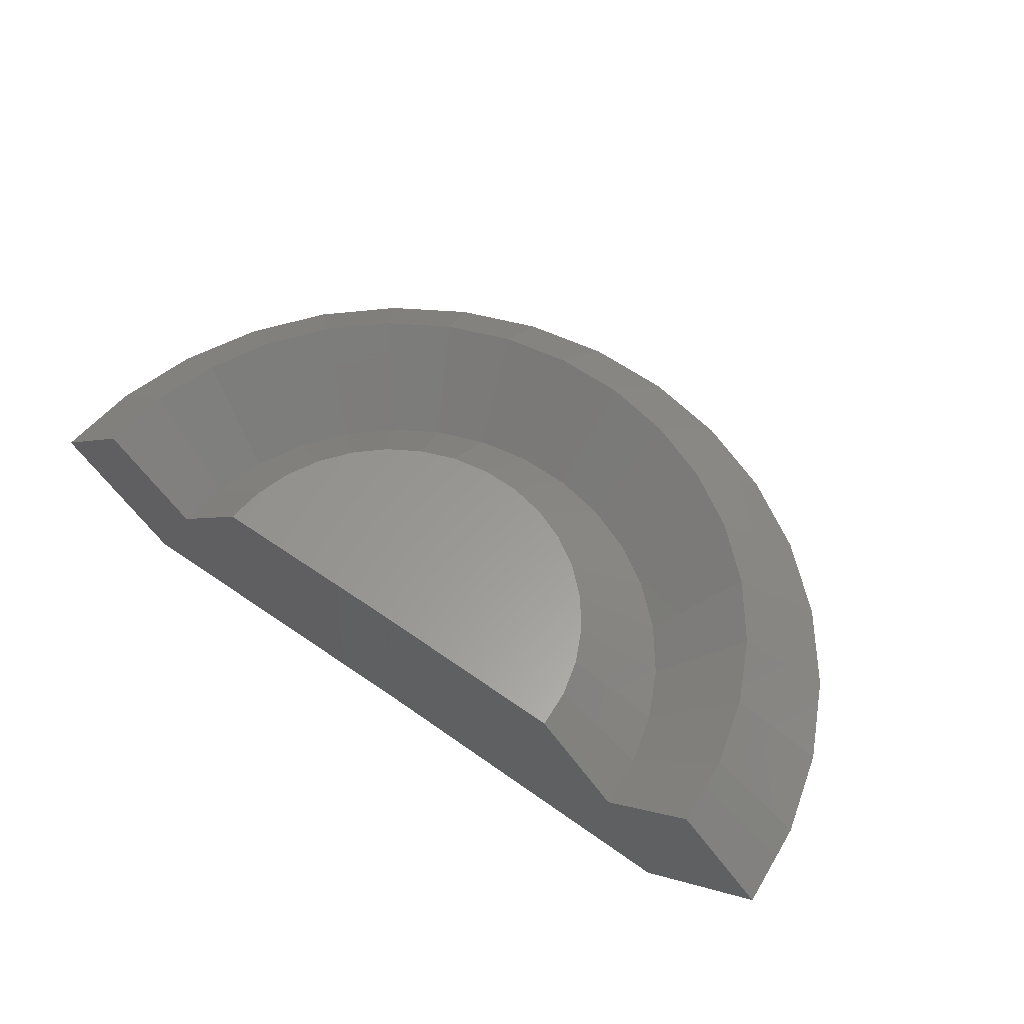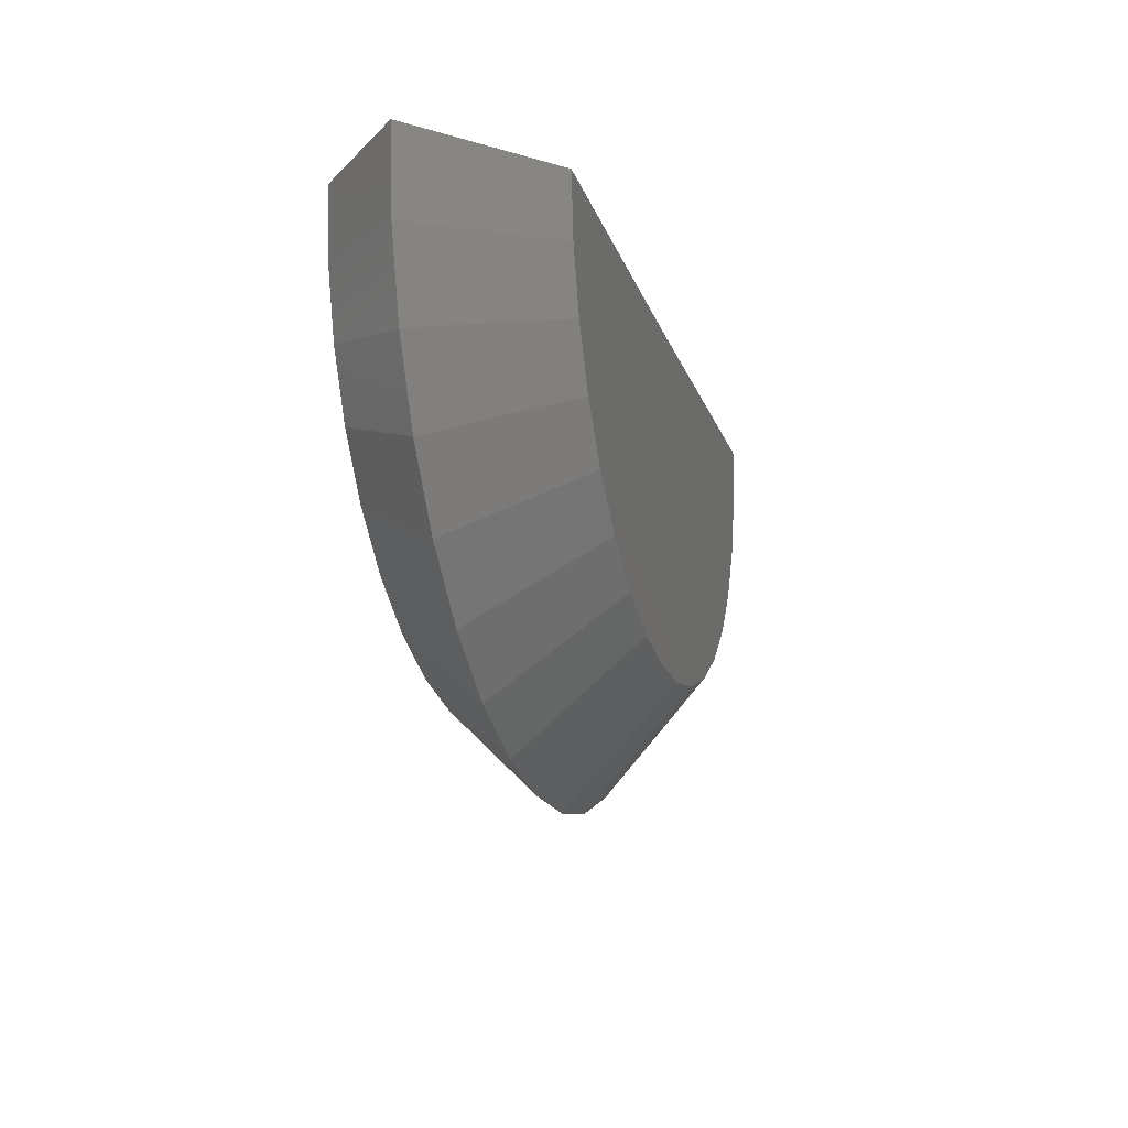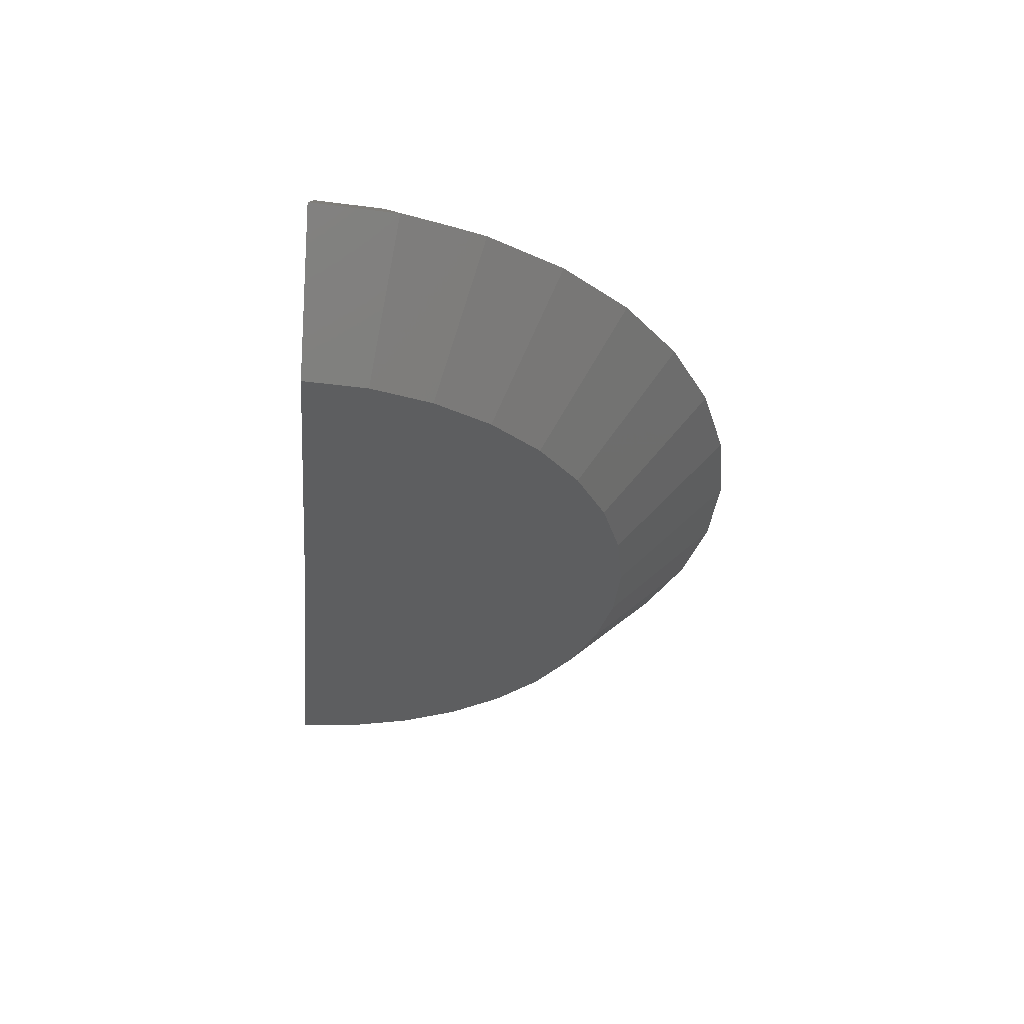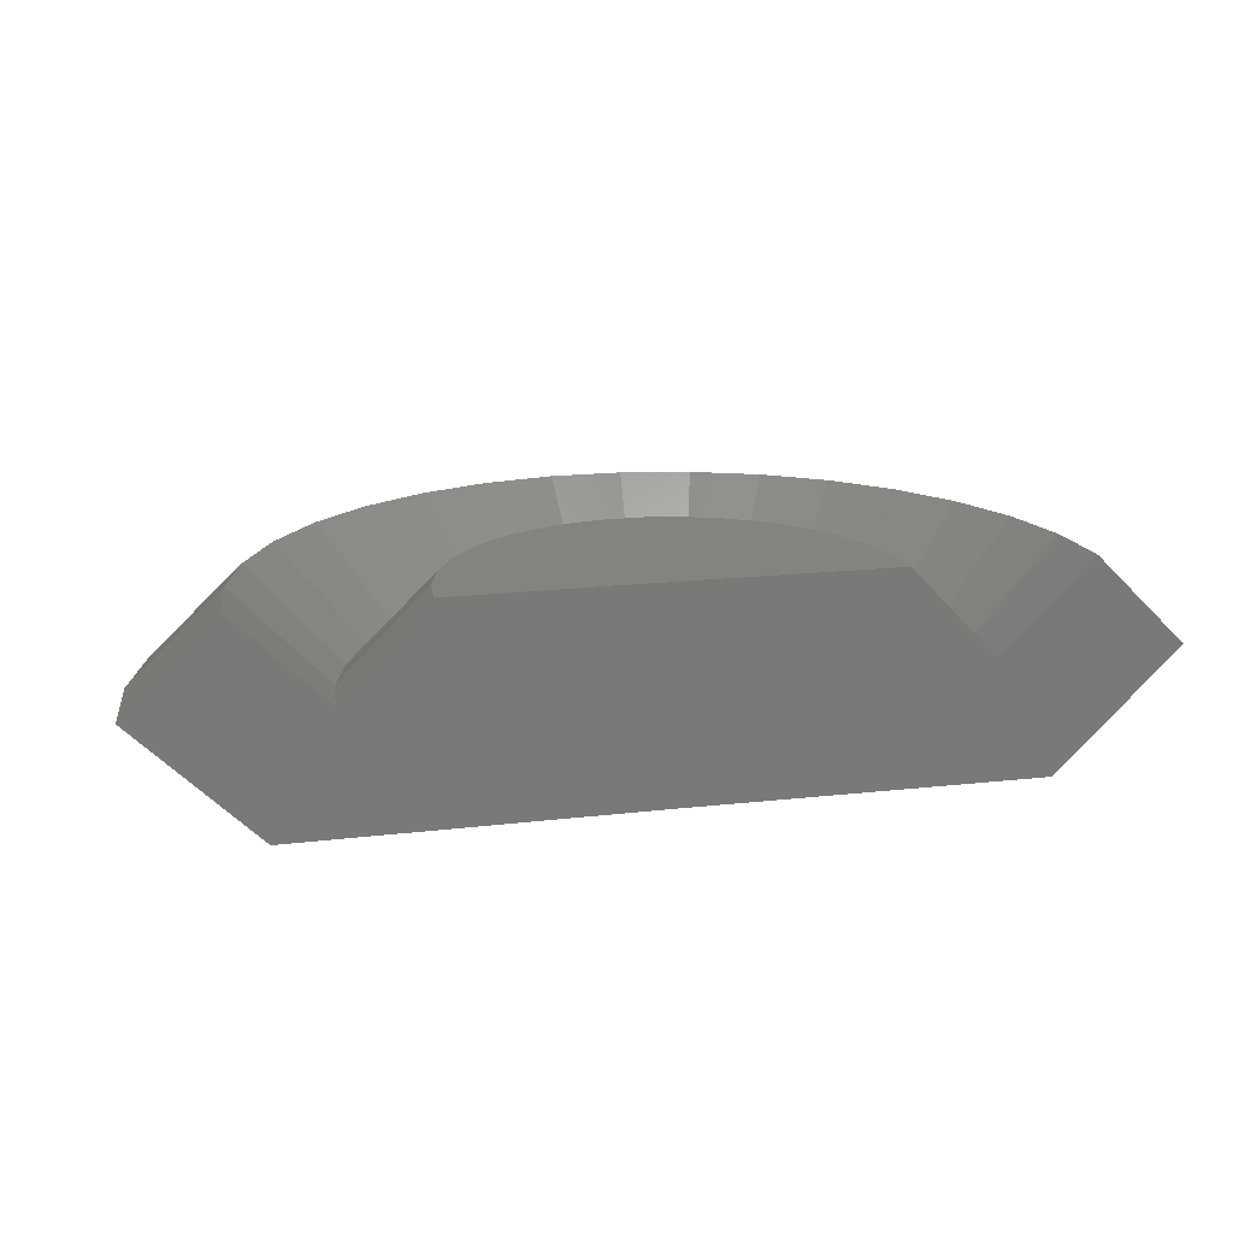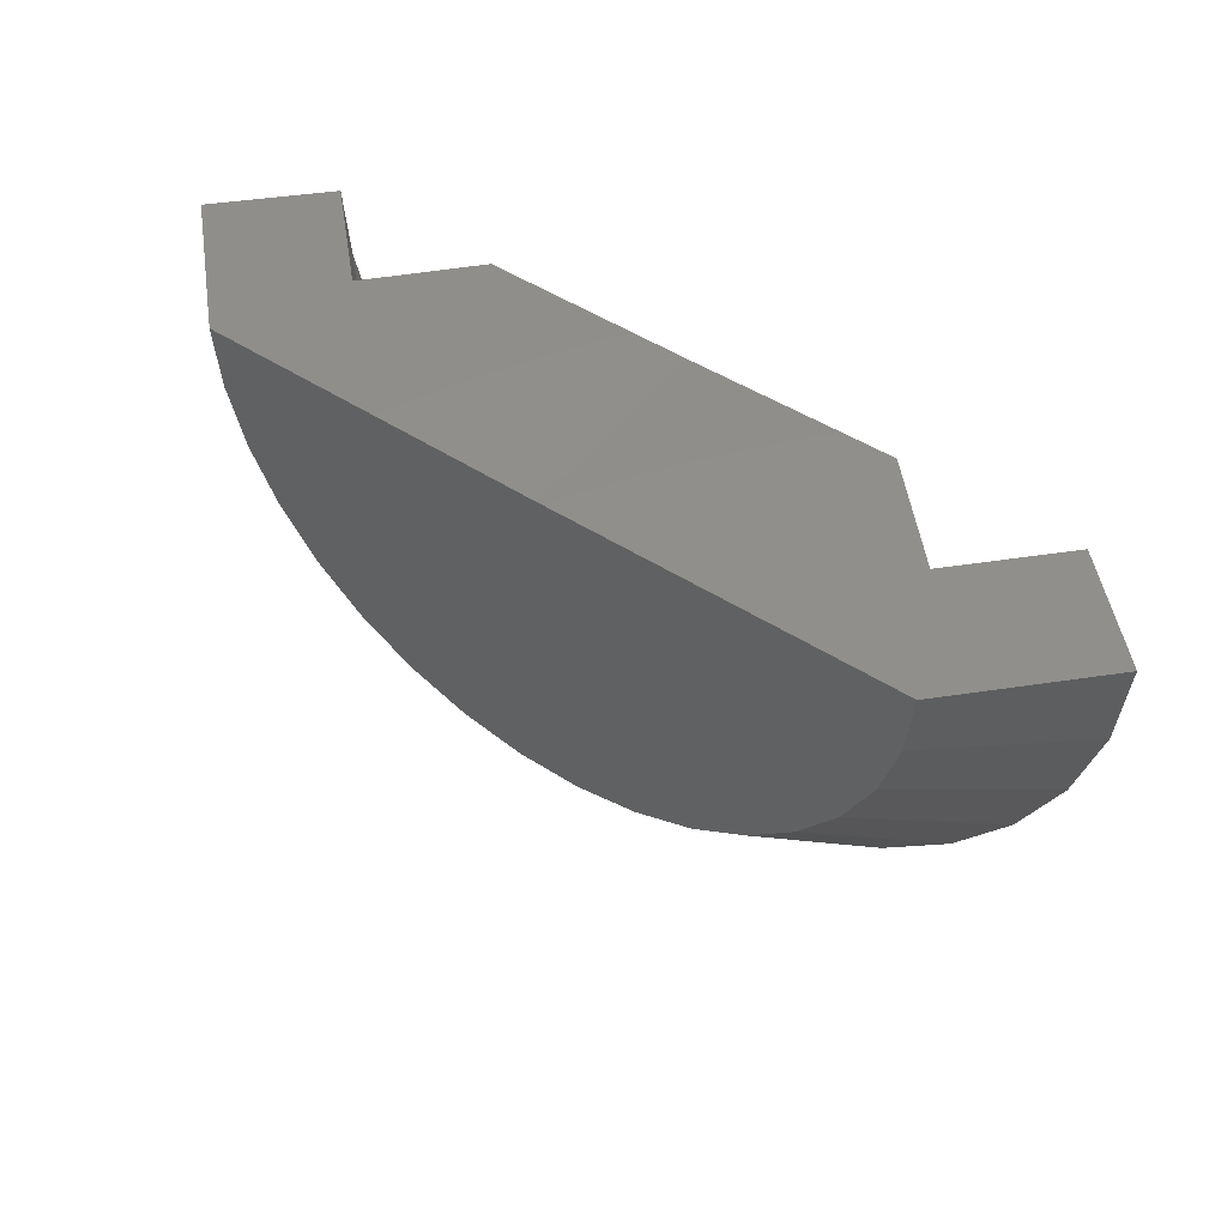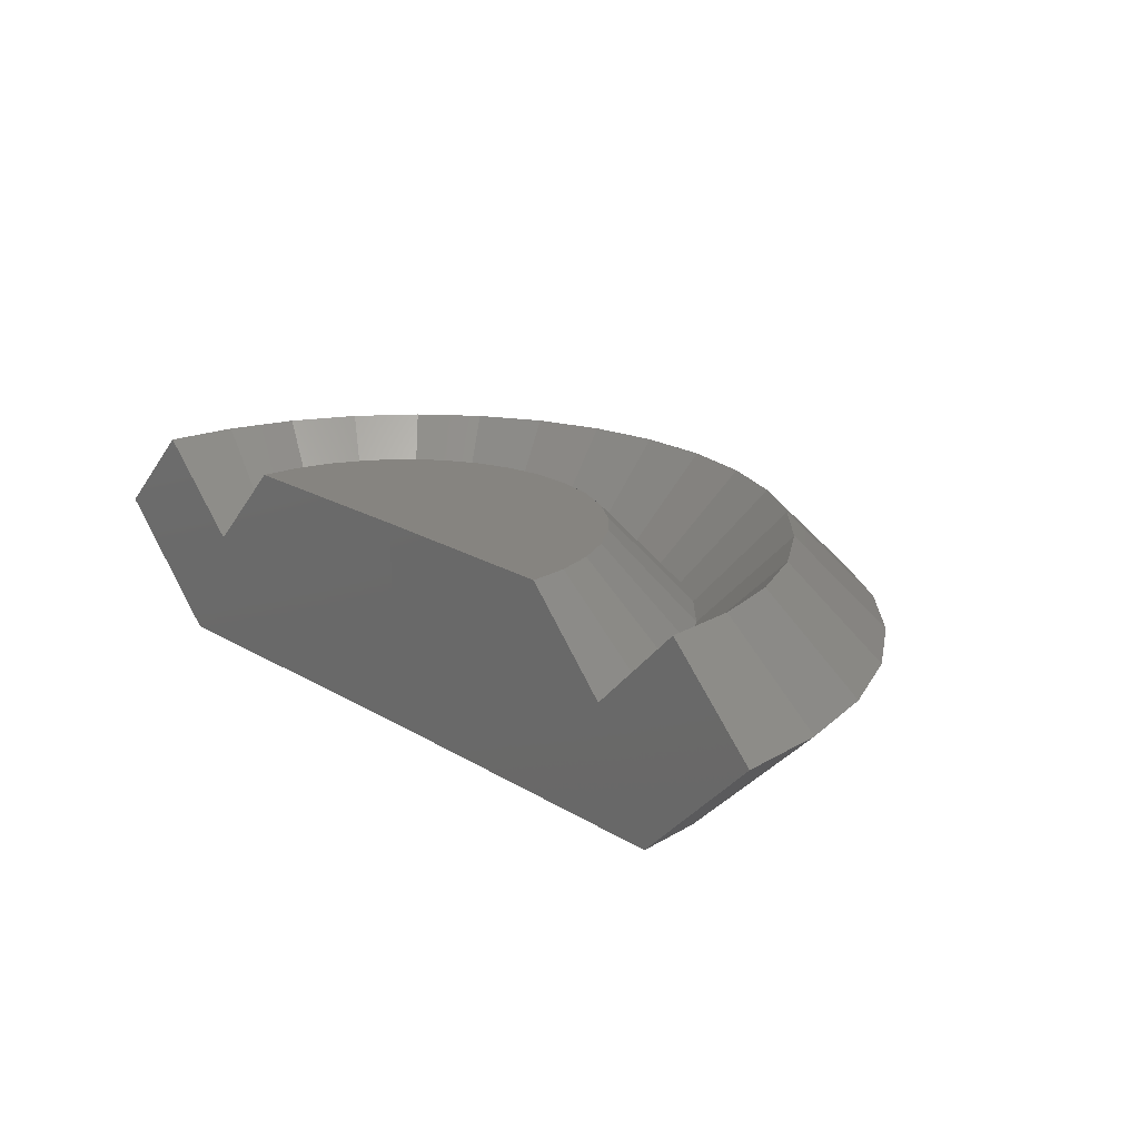
<metadata>
{"format":"stl","ext":"stl","renderer":"f3d","projection":"perspective","resolution":1024,"background":"white","views":[{"elev":59.5,"azim":-144.4,"up":"+Z"},{"elev":-18.1,"azim":105.5,"up":"+Y"},{"elev":-34.4,"azim":-95.5,"up":"+Z"},{"elev":17.9,"azim":167.1,"up":"+Z"},{"elev":48.9,"azim":-144.1,"up":"+Y"},{"elev":20.1,"azim":-132.6,"up":"+Z"}]}
</metadata>
<code>
# stl→obj: 92 verts, 180 faces
v -0.4658 0.005738 0.1895
v -0.7499 0.00924 0.1895
v -0.6078 0.007489 0.3316
v 0 0 0
v -0.5605 0.006905 2.018e-16
v -0.3316 0.004085 0.3316
v 4.806e-17 0 0.3316
v 0.6079 0 0.3316
v 0.75 0 0.1895
v 0.4658 0 0.1895
v 0.3316 0 0.3316
v 0.5605 0 -3.432e-17
v -0.03275 -0.33 0.3316
v 0.02868 -0.3303 0.3316
v 0.08912 -0.3194 0.3316
v -0.3266 -0.05714 0.3316
v -0.3105 -0.1164 0.3316
v 0.309 -0.1202 0.3316
v 0.3259 -0.06116 0.3316
v -0.09305 -0.3183 0.3316
v 0.1465 -0.2975 0.3316
v -0.1502 -0.2956 0.3316
v 0.1989 -0.2653 0.3316
v -0.2021 -0.2629 0.3316
v 0.2444 -0.2241 0.3316
v -0.2471 -0.2211 0.3316
v 0.2815 -0.1752 0.3316
v -0.2837 -0.1717 0.3316
v -0.2109 -0.4153 0.1895
v -0.1307 -0.4471 0.1895
v 0.3433 -0.3148 0.1895
v 0.3955 -0.2461 0.1895
v 0.4341 -0.1689 0.1895
v 0.4578 -0.08592 0.1895
v -0.3472 -0.3105 0.1895
v -0.3985 -0.2412 0.1895
v -0.4361 -0.1635 0.1895
v -0.4588 -0.08027 0.1895
v 0.2794 -0.3727 0.1895
v 0.2058 -0.4179 0.1895
v 0.1252 -0.4486 0.1895
v -0.046 -0.4635 0.1895
v 0.04029 -0.464 0.1895
v -0.2839 -0.3693 0.1895
v 0.1634 -0.5855 0.3316
v 0.2686 -0.5453 0.3316
v -0.5201 -0.3148 0.3316
v -0.4531 -0.4053 0.3316
v -0.5692 -0.2134 0.3316
v -0.5988 -0.1048 0.3316
v 0.5665 -0.2204 0.3316
v 0.5161 -0.3211 0.3316
v 0.4481 -0.4108 0.3316
v 0.5975 -0.1121 0.3316
v -0.1706 -0.5835 0.3316
v -0.2753 -0.542 0.3316
v -0.3705 -0.4819 0.3316
v -0.06004 -0.6049 0.3316
v 0.05258 -0.6056 0.3316
v 0.3646 -0.4864 0.3316
v -0.3396 -0.6687 0.1895
v -0.2105 -0.7199 0.1895
v 0.5528 -0.5069 0.1895
v 0.6368 -0.3962 0.1895
v 0.699 -0.2719 0.1895
v 0.7371 -0.1383 0.1895
v -0.559 -0.5 0.1895
v -0.6416 -0.3883 0.1895
v -0.7023 -0.2633 0.1895
v -0.7388 -0.1293 0.1895
v 0.4498 -0.6001 0.1895
v 0.3314 -0.6728 0.1895
v 0.2016 -0.7224 0.1895
v -0.07407 -0.7463 0.1895
v 0.06487 -0.7472 0.1895
v -0.4572 -0.5946 0.1895
v 0.1507 -0.5399 8.919e-17
v 0.4131 -0.3788 5.114e-17
v 0.4759 -0.2961 4.204e-17
v 0.5224 -0.2032 3.531e-17
v 0.5509 -0.1034 3.117e-17
v -0.4178 -0.3737 1.716e-16
v -0.4795 -0.2902 1.805e-16
v -0.5248 -0.1968 1.871e-16
v -0.5521 -0.0966 1.91e-16
v -0.3417 -0.4444 1.605e-16
v -0.2538 -0.4998 1.478e-16
v 0.04848 -0.5584 1.04e-16
v -0.05536 -0.5578 1.19e-16
v -0.1573 -0.538 1.338e-16
v 0.3362 -0.4485 6.23e-17
v 0.2477 -0.5028 7.513e-17
f 1 2 3
f 4 5 2
f 4 2 1
f 4 1 6
f 4 6 7
f 8 9 10
f 4 7 11
f 4 11 10
f 4 10 9
f 4 9 12
f 13 14 15
f 16 17 18
f 16 18 19
f 16 19 11
f 16 11 7
f 16 7 6
f 13 15 20
f 20 15 21
f 20 21 22
f 22 21 23
f 22 23 24
f 24 23 25
f 24 25 26
f 26 25 27
f 26 27 28
f 28 27 18
f 28 18 17
f 20 29 30
f 25 31 27
f 27 31 32
f 27 32 18
f 18 32 33
f 18 33 19
f 19 33 34
f 19 34 11
f 11 34 10
f 35 26 36
f 36 26 28
f 36 28 37
f 37 28 17
f 37 17 38
f 38 17 16
f 38 16 1
f 1 16 6
f 31 25 39
f 39 25 23
f 39 23 40
f 40 23 21
f 40 21 41
f 20 30 13
f 13 30 42
f 13 42 14
f 14 42 43
f 14 43 15
f 15 43 41
f 15 41 21
f 26 35 24
f 24 35 44
f 24 44 22
f 22 44 29
f 22 29 20
f 45 46 41
f 37 47 36
f 36 47 48
f 36 48 35
f 47 37 49
f 49 37 38
f 49 38 50
f 50 38 1
f 50 1 3
f 51 32 52
f 52 32 31
f 52 31 53
f 32 51 33
f 33 51 54
f 33 54 34
f 34 54 8
f 34 8 10
f 55 29 56
f 56 29 44
f 56 44 57
f 57 44 35
f 57 35 48
f 29 55 30
f 30 55 58
f 30 58 42
f 42 58 59
f 42 59 43
f 43 59 45
f 43 45 41
f 41 46 40
f 40 46 60
f 40 60 39
f 39 60 53
f 39 53 31
f 55 61 62
f 53 63 52
f 52 63 64
f 52 64 51
f 51 64 65
f 51 65 54
f 54 65 66
f 54 66 8
f 8 66 9
f 67 48 68
f 68 48 47
f 68 47 69
f 69 47 49
f 69 49 70
f 70 49 50
f 70 50 2
f 2 50 3
f 63 53 71
f 71 53 60
f 71 60 72
f 72 60 46
f 72 46 73
f 55 62 58
f 58 62 74
f 58 74 59
f 59 74 75
f 59 75 45
f 45 75 73
f 45 73 46
f 48 67 57
f 57 67 76
f 57 76 56
f 56 76 61
f 56 61 55
f 77 72 73
f 63 78 64
f 64 78 79
f 64 79 65
f 65 79 80
f 65 80 66
f 66 80 81
f 66 81 9
f 9 81 12
f 82 67 83
f 83 67 68
f 83 68 84
f 84 68 69
f 84 69 85
f 85 69 70
f 85 70 5
f 5 70 2
f 67 82 76
f 76 82 86
f 76 86 61
f 61 86 87
f 61 87 62
f 77 73 88
f 88 73 75
f 88 75 89
f 89 75 74
f 89 74 90
f 90 74 62
f 90 62 87
f 78 63 91
f 91 63 71
f 91 71 92
f 92 71 72
f 92 72 77
f 77 88 89
f 85 5 4
f 85 4 12
f 85 12 81
f 85 81 80
f 85 80 84
f 84 80 83
f 83 80 79
f 83 79 82
f 82 79 78
f 82 78 86
f 86 78 91
f 86 91 87
f 87 91 92
f 87 92 90
f 90 92 77
f 90 77 89

</code>
